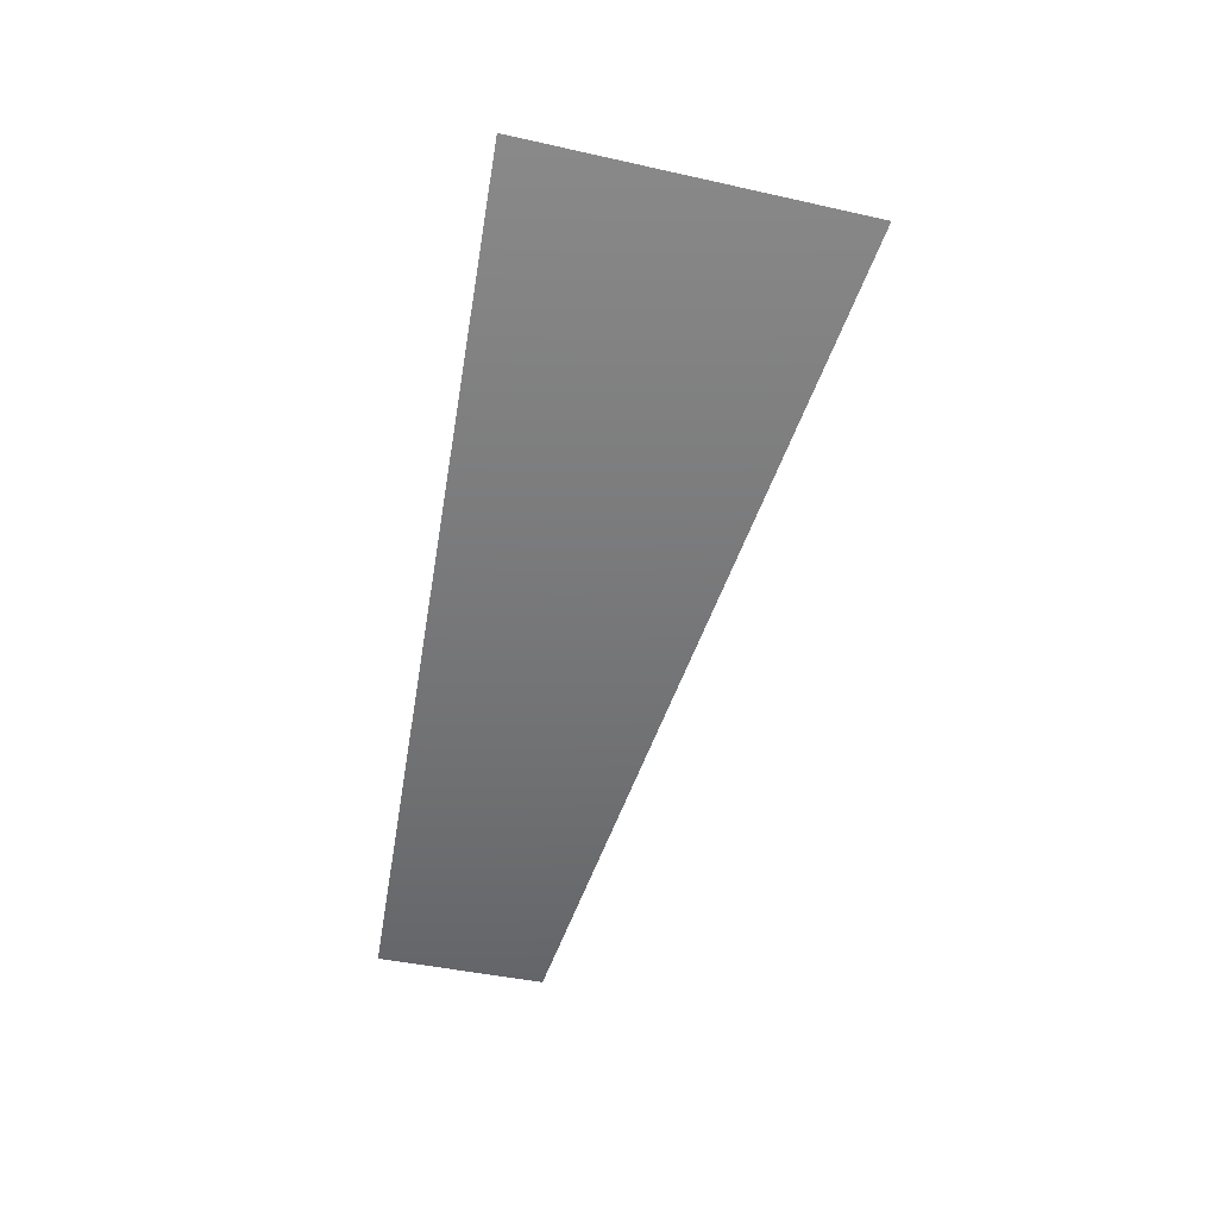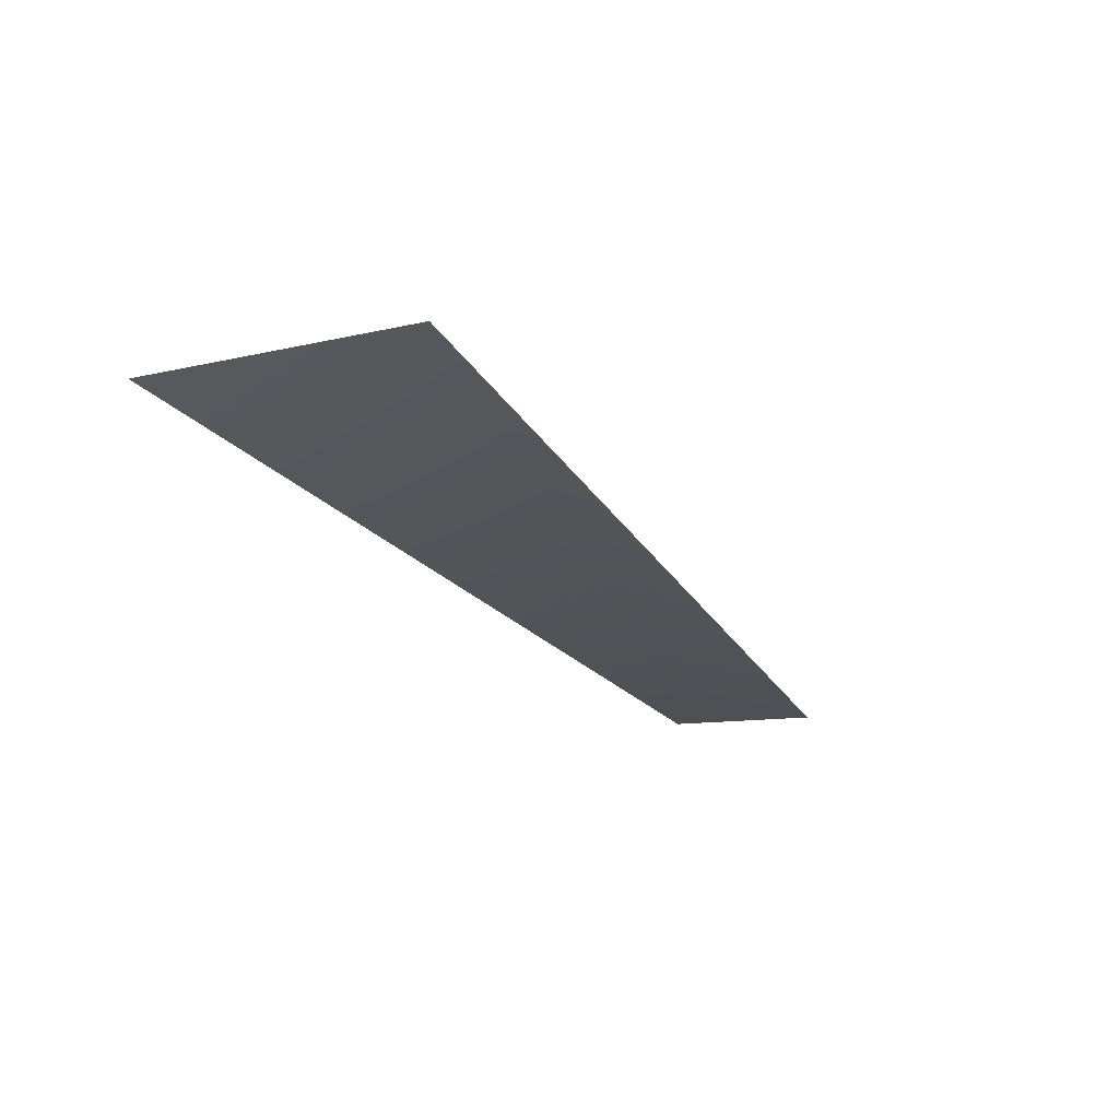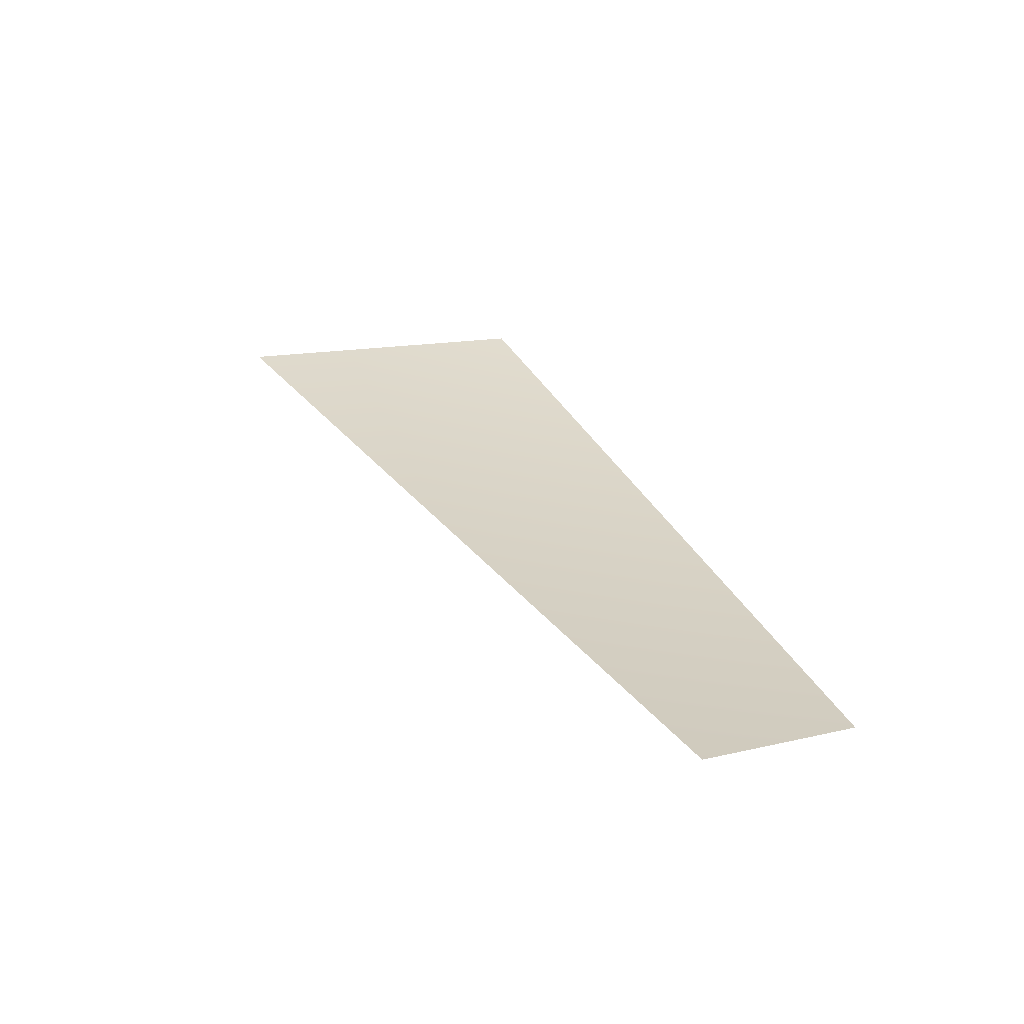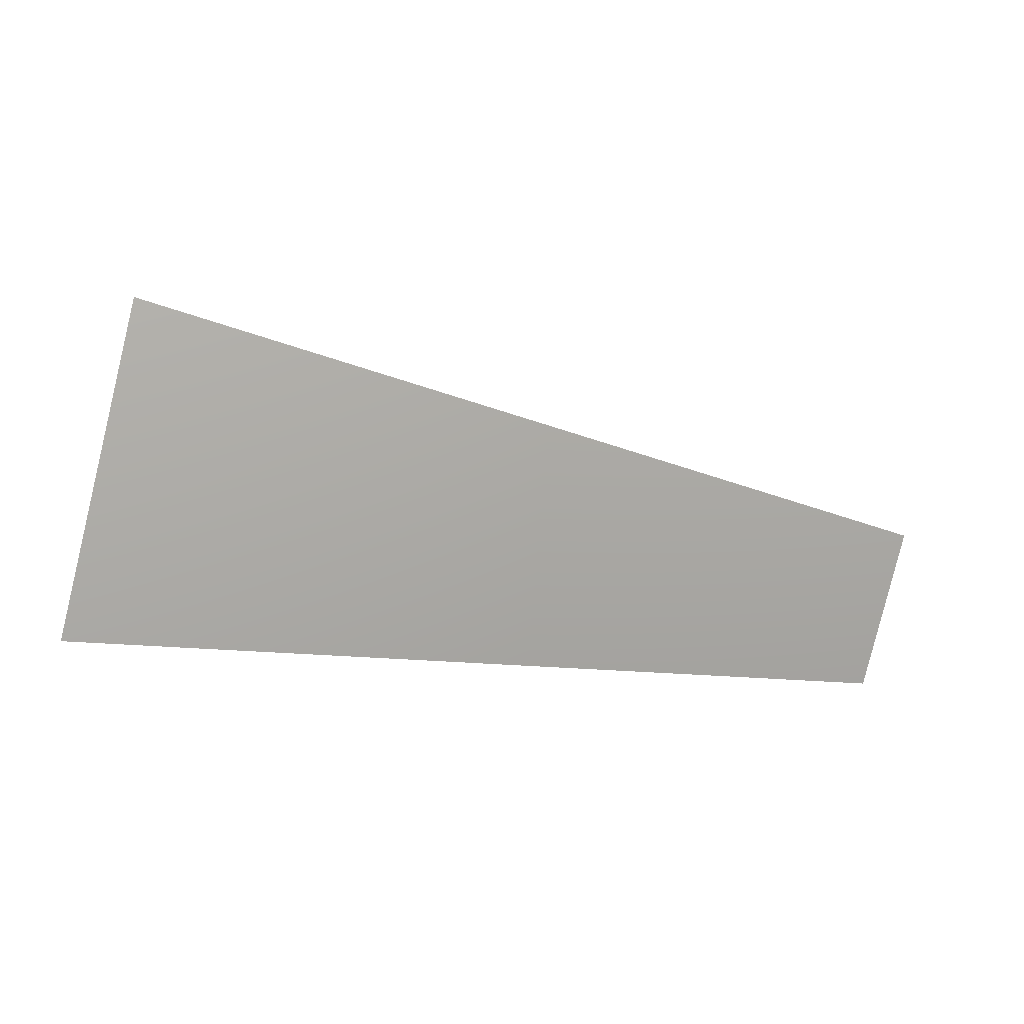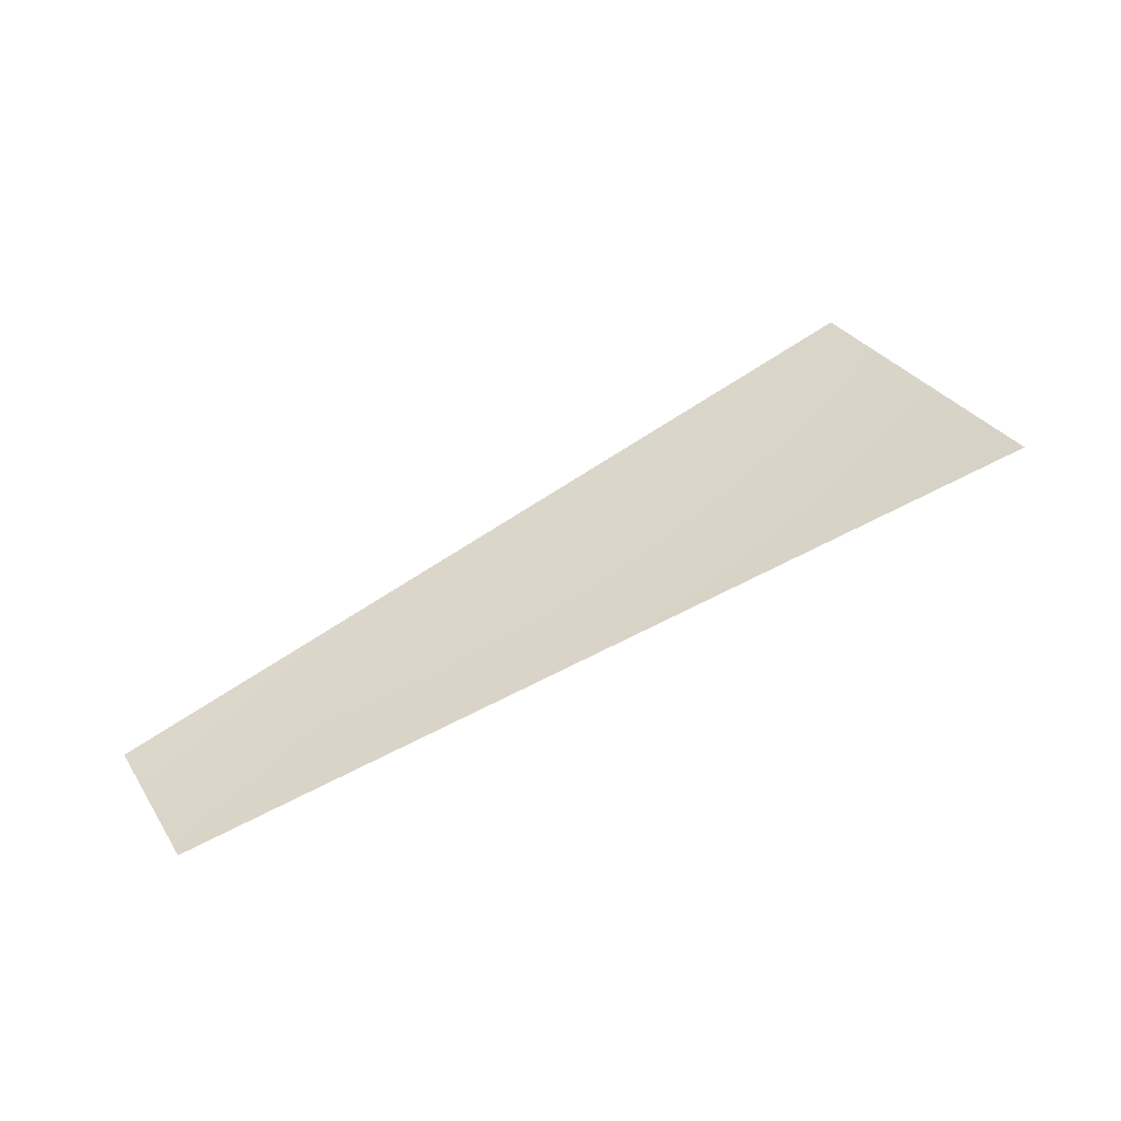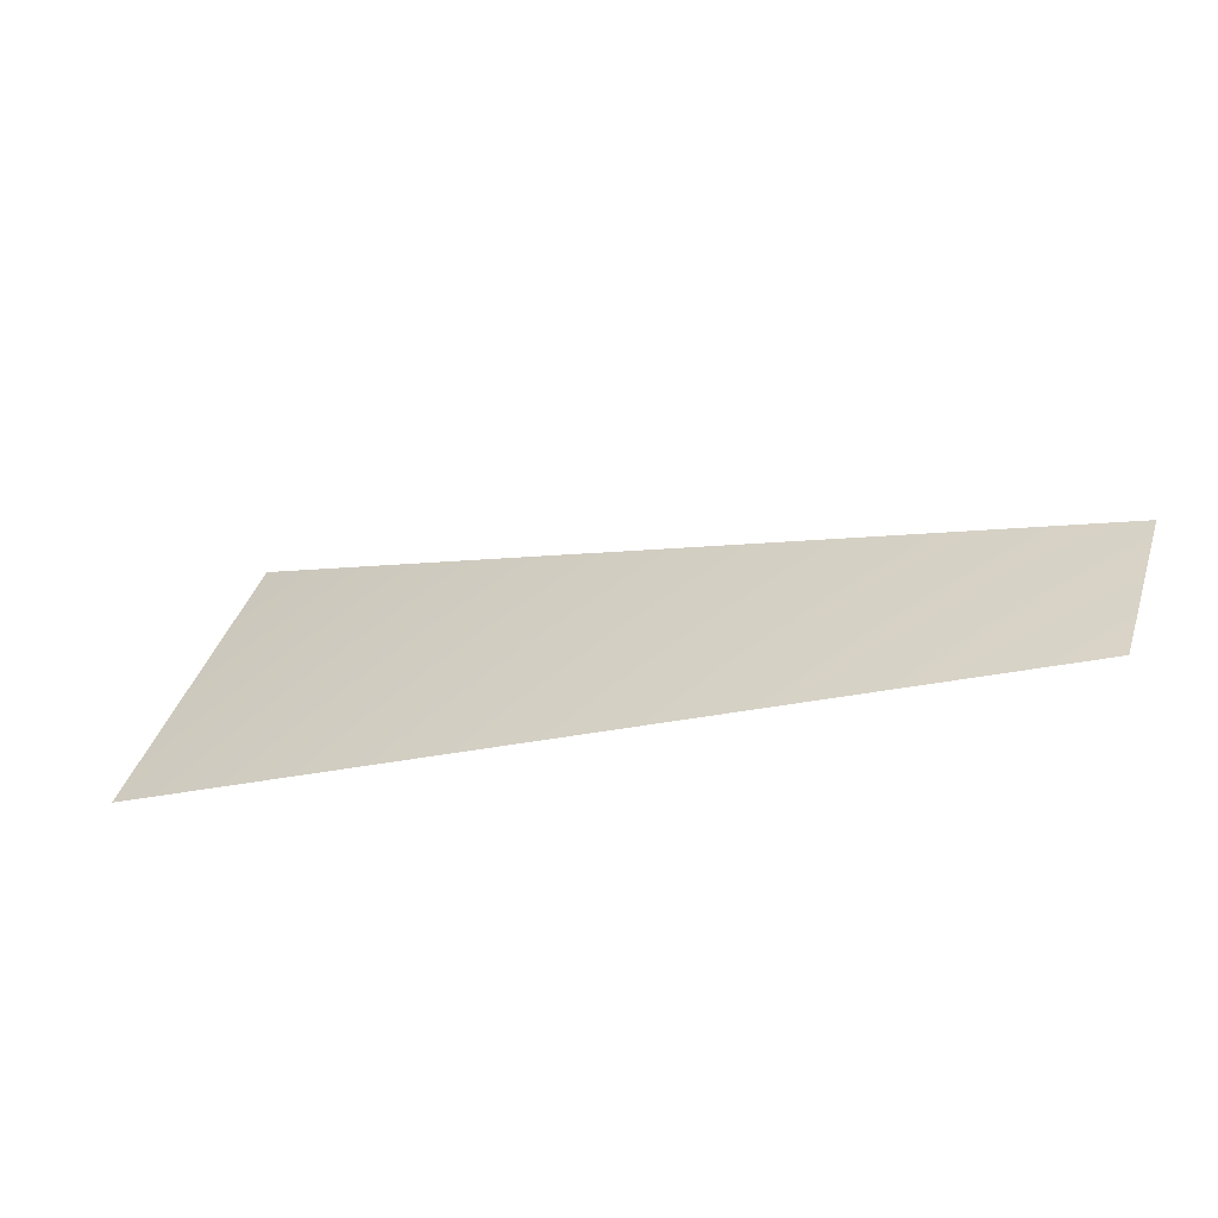
<metadata>
{"format":"obj","ext":"obj","renderer":"f3d","projection":"perspective","resolution":1024,"background":"white","views":[{"elev":-40.7,"azim":-88.6,"up":"+Y"},{"elev":-9.4,"azim":-39.9,"up":"+Y"},{"elev":13.3,"azim":78.0,"up":"+Y"},{"elev":19.0,"azim":-35.4,"up":"+Z"},{"elev":30.0,"azim":170.3,"up":"+Y"},{"elev":-51.8,"azim":3.1,"up":"+Z"}]}
</metadata>
<code>
v -1477 -8035 611.6
v -1567 -8035 311.8
v -3075 -7568 611.6
v -2896 -7568 1200
f 1 2 3
f 1 3 4

</code>
